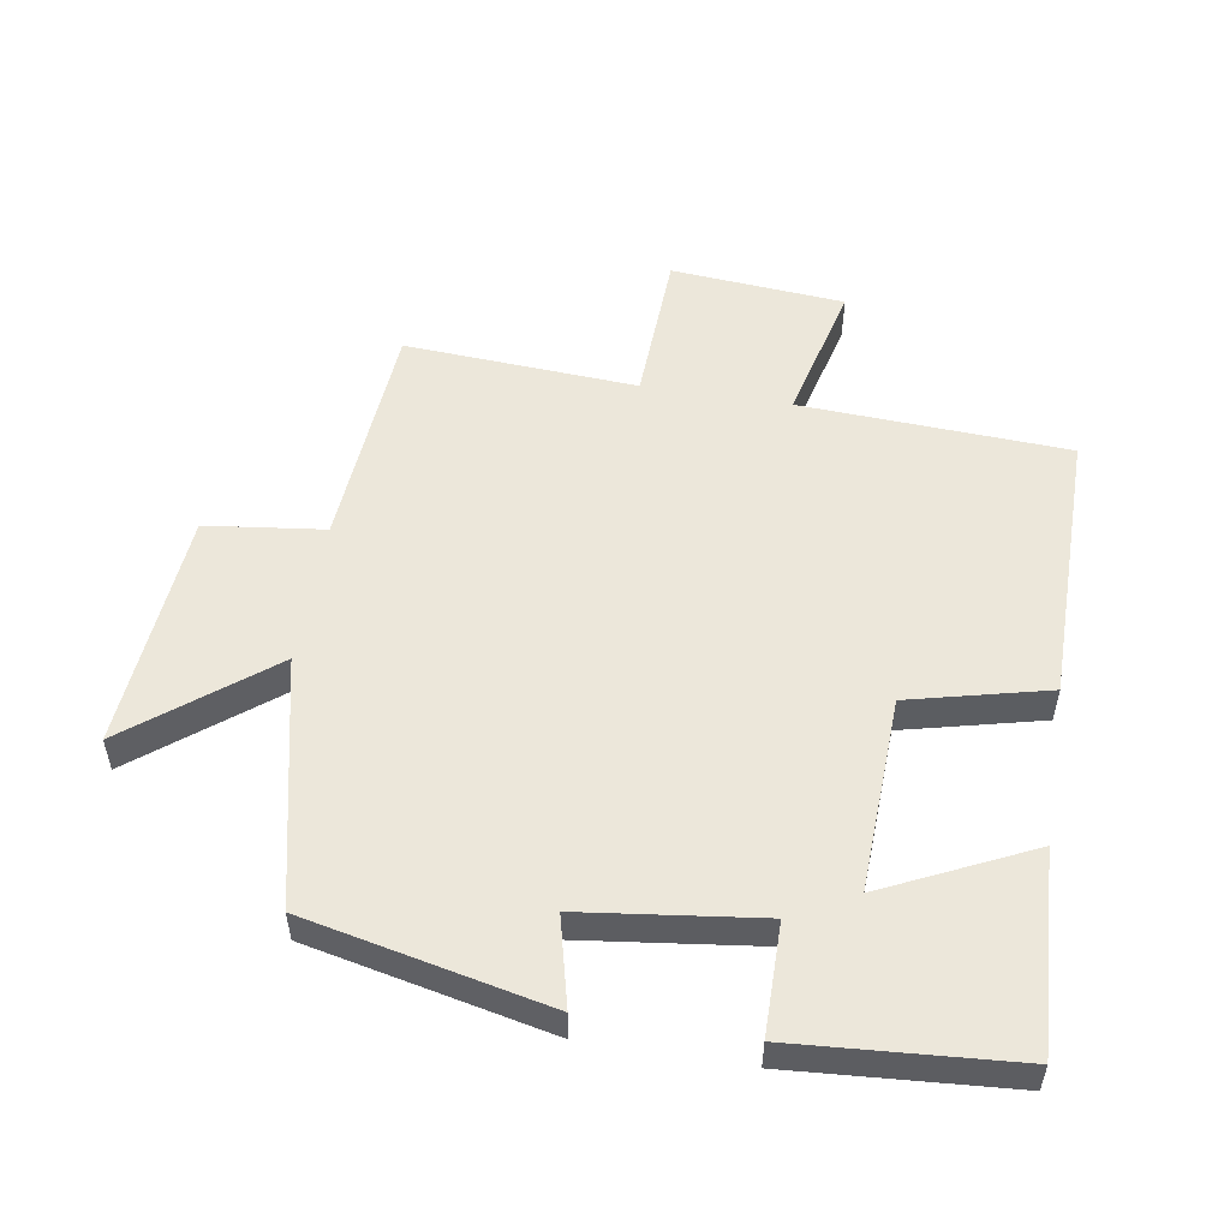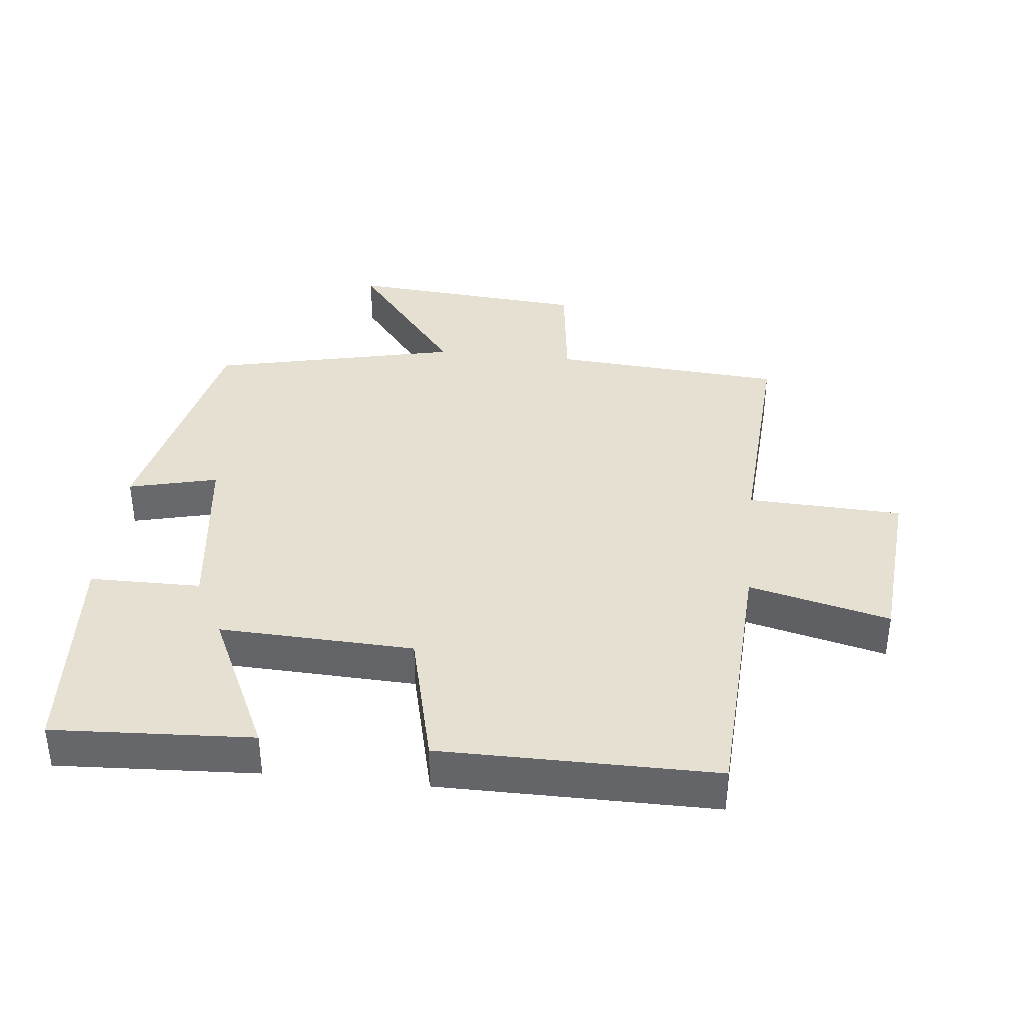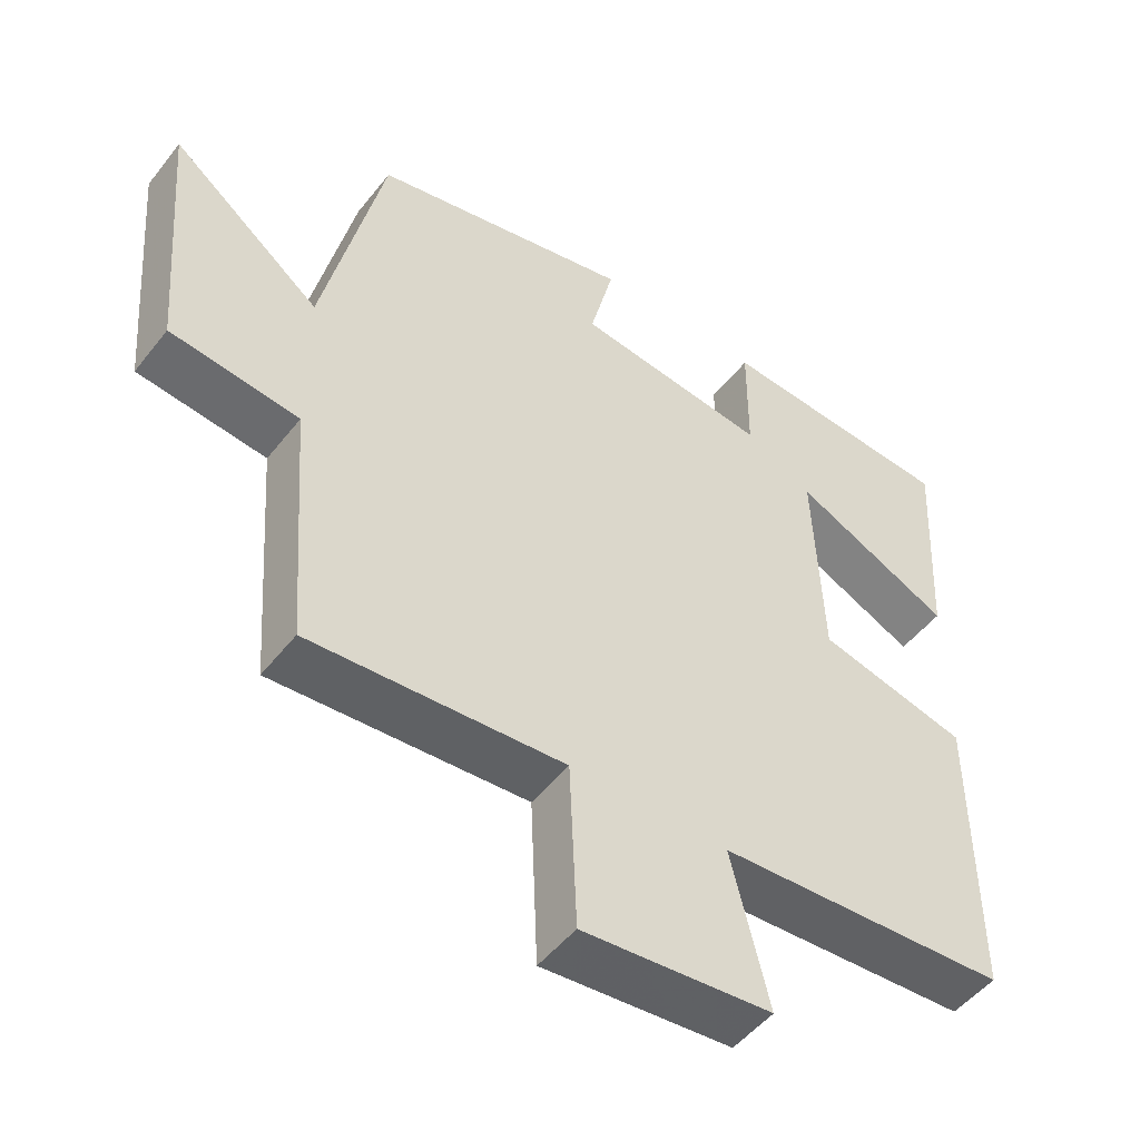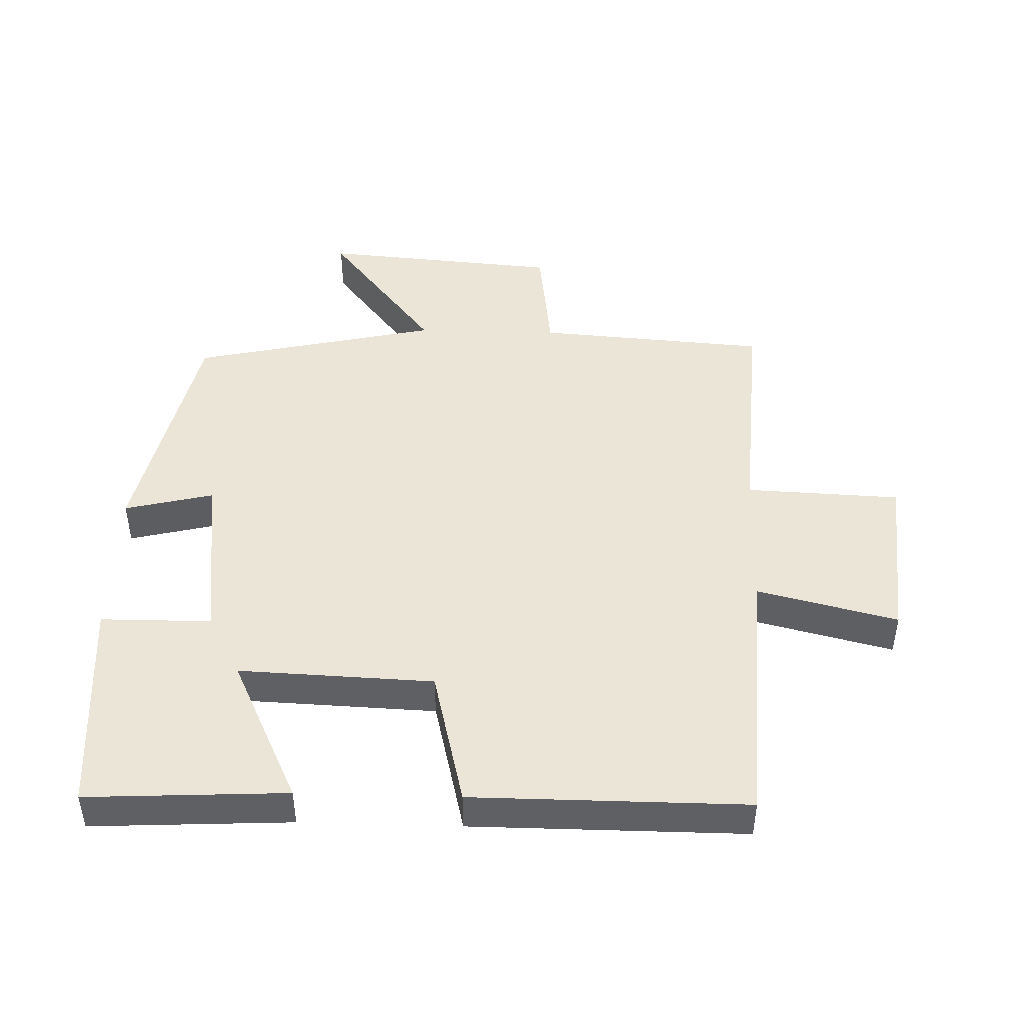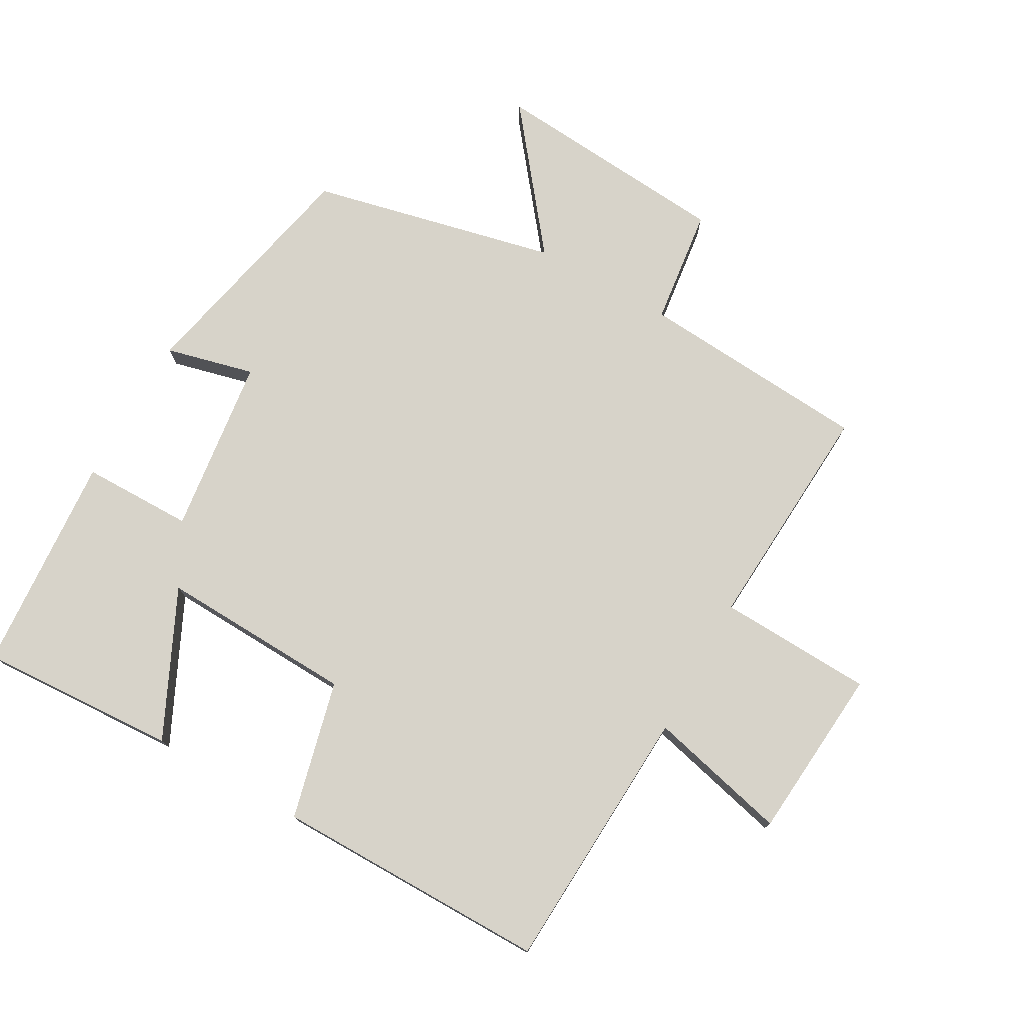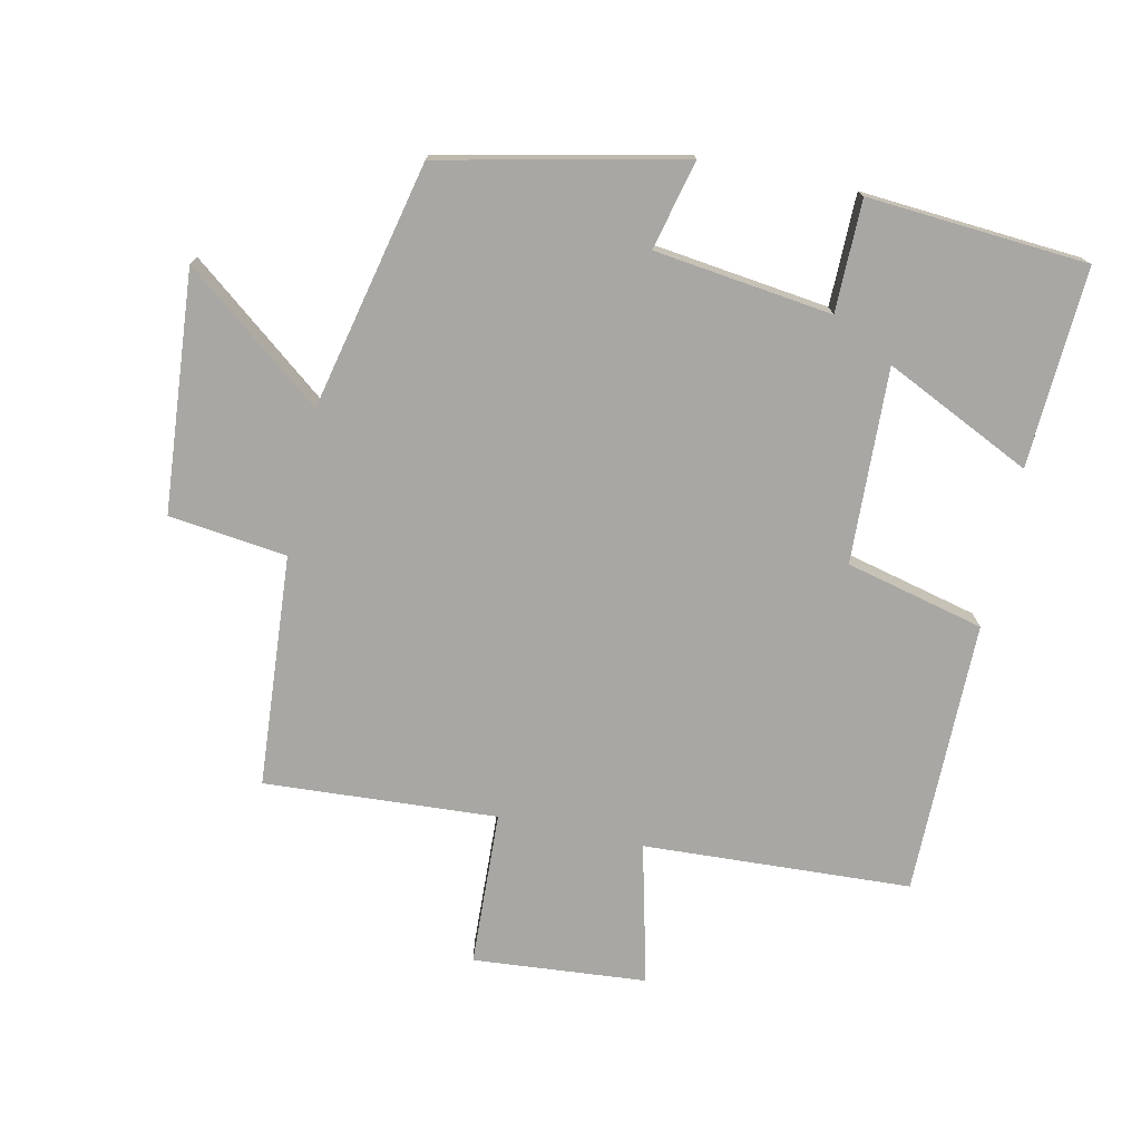
<metadata>
{"format":"obj","ext":"obj","renderer":"f3d","projection":"perspective","resolution":1024,"background":"white","views":[{"elev":53.3,"azim":9.3,"up":"+Y"},{"elev":37.6,"azim":96.1,"up":"+Y"},{"elev":-49.9,"azim":-36.6,"up":"+Z"},{"elev":45.8,"azim":91.7,"up":"+Y"},{"elev":76.1,"azim":119.3,"up":"+Y"},{"elev":-74.7,"azim":-12.2,"up":"+Y"}]}
</metadata>
<code>
v 0.516 0.07 0.476
v 0.5 0.07 0.175
v 0.279 0.07 0.28
v 0.291 0.07 -0.014
v 0.5 0.07 -0.065
v 0.501 0.07 -0.479
v 0.097 0.07 -0.5
v 0.149 0.07 -0.712
v -0.113 0.07 -0.734
v -0.123 0.07 -0.5
v -0.474 0.07 -0.522
v -0.5 0.07 -0.172
v -0.678 0.07 -0.15
v -0.708 0.07 0.212
v -0.5 0.07 0.048
v -0.416 0.07 0.421
v -0.052 0.07 0.5
v -0.085 0.07 0.366
v 0.183 0.07 0.332
v 0.184 0.07 0.5
v 0.516 0 0.476
v 0.5 0 0.175
v 0.279 0 0.28
v 0.291 0 -0.014
v 0.5 0 -0.065
v 0.501 0 -0.479
v 0.097 0 -0.5
v 0.149 0 -0.712
v -0.113 0 -0.734
v -0.123 0 -0.5
v -0.474 0 -0.522
v -0.5 0 -0.172
v -0.678 0 -0.15
v -0.708 0 0.212
v -0.5 0 0.048
v -0.416 0 0.421
v -0.052 0 0.5
v -0.085 0 0.366
v 0.183 0 0.332
v 0.184 0 0.5
f 1 2 3
f 20 1 3
f 19 20 3
f 18 19 3 4
f 15 16 17 18
f 15 18 4
f 12 13 14 15
f 15 4 5
f 12 15 5
f 11 12 5
f 10 11 5
f 7 8 9 10
f 5 6 7 10
f 23 22 21
f 23 21 40
f 23 40 39
f 24 23 39 38
f 38 37 36 35
f 24 38 35
f 35 34 33 32
f 25 24 35
f 25 35 32
f 25 32 31
f 25 31 30
f 30 29 28 27
f 30 27 26 25
f 1 21 22 2
f 2 22 23 3
f 3 23 24 4
f 4 24 25 5
f 5 25 26 6
f 6 26 27 7
f 7 27 28 8
f 8 28 29 9
f 9 29 30 10
f 10 30 31 11
f 11 31 32 12
f 12 32 33 13
f 13 33 34 14
f 14 34 35 15
f 15 35 36 16
f 16 36 37 17
f 17 37 38 18
f 18 38 39 19
f 19 39 40 20
f 20 40 21 1

</code>
